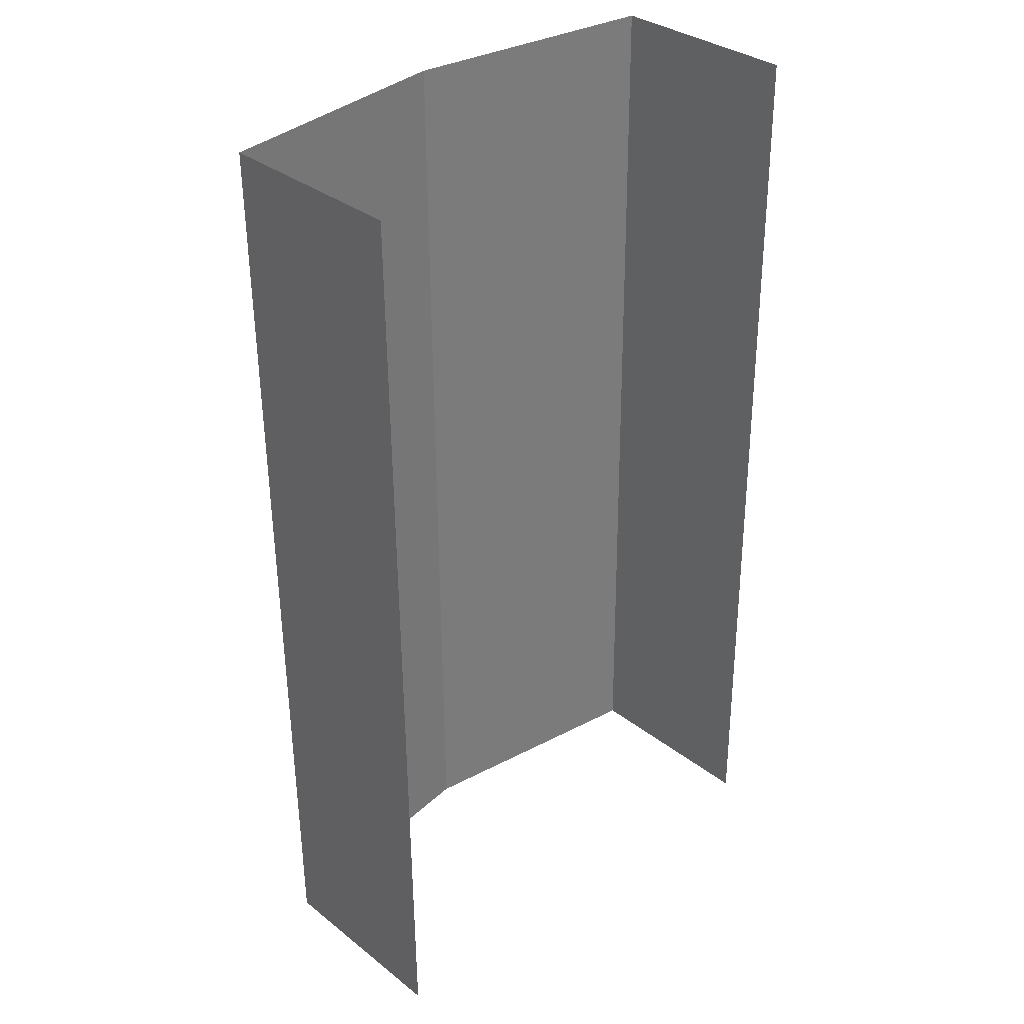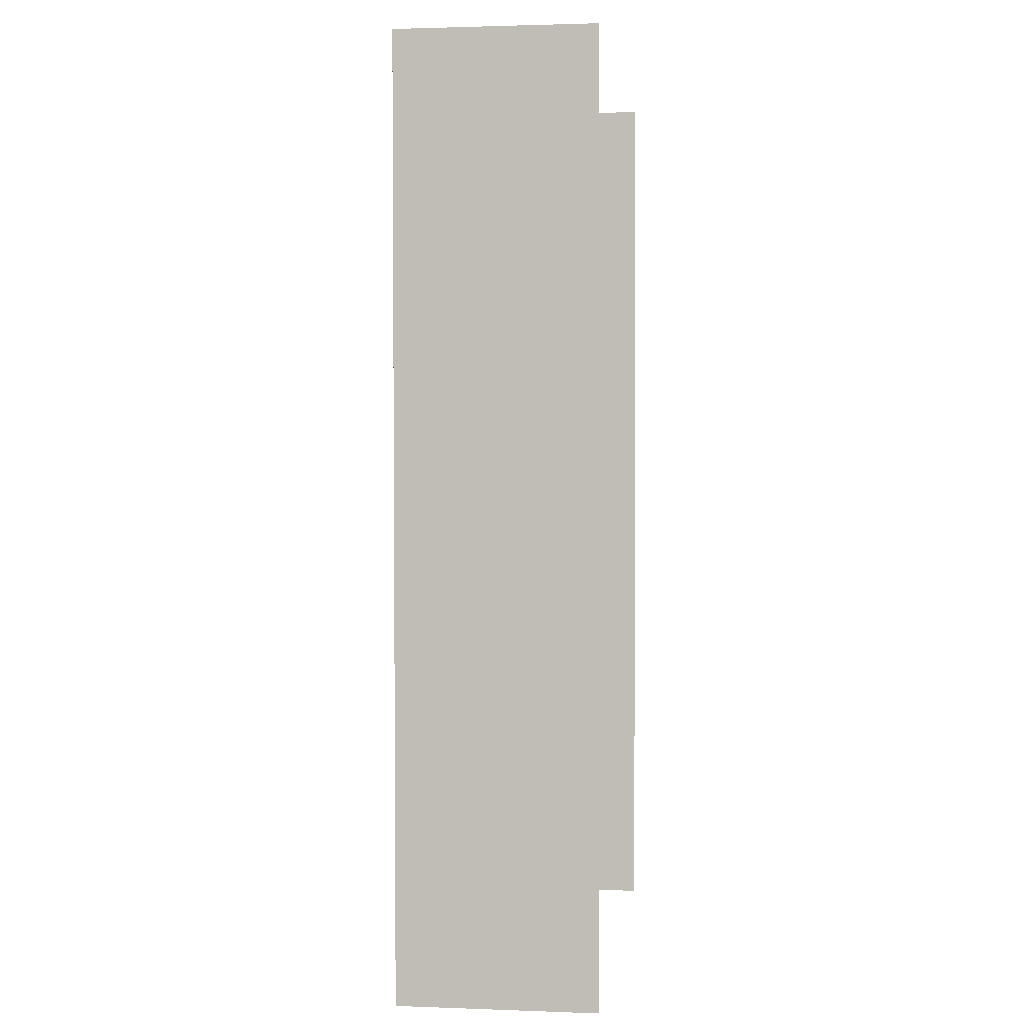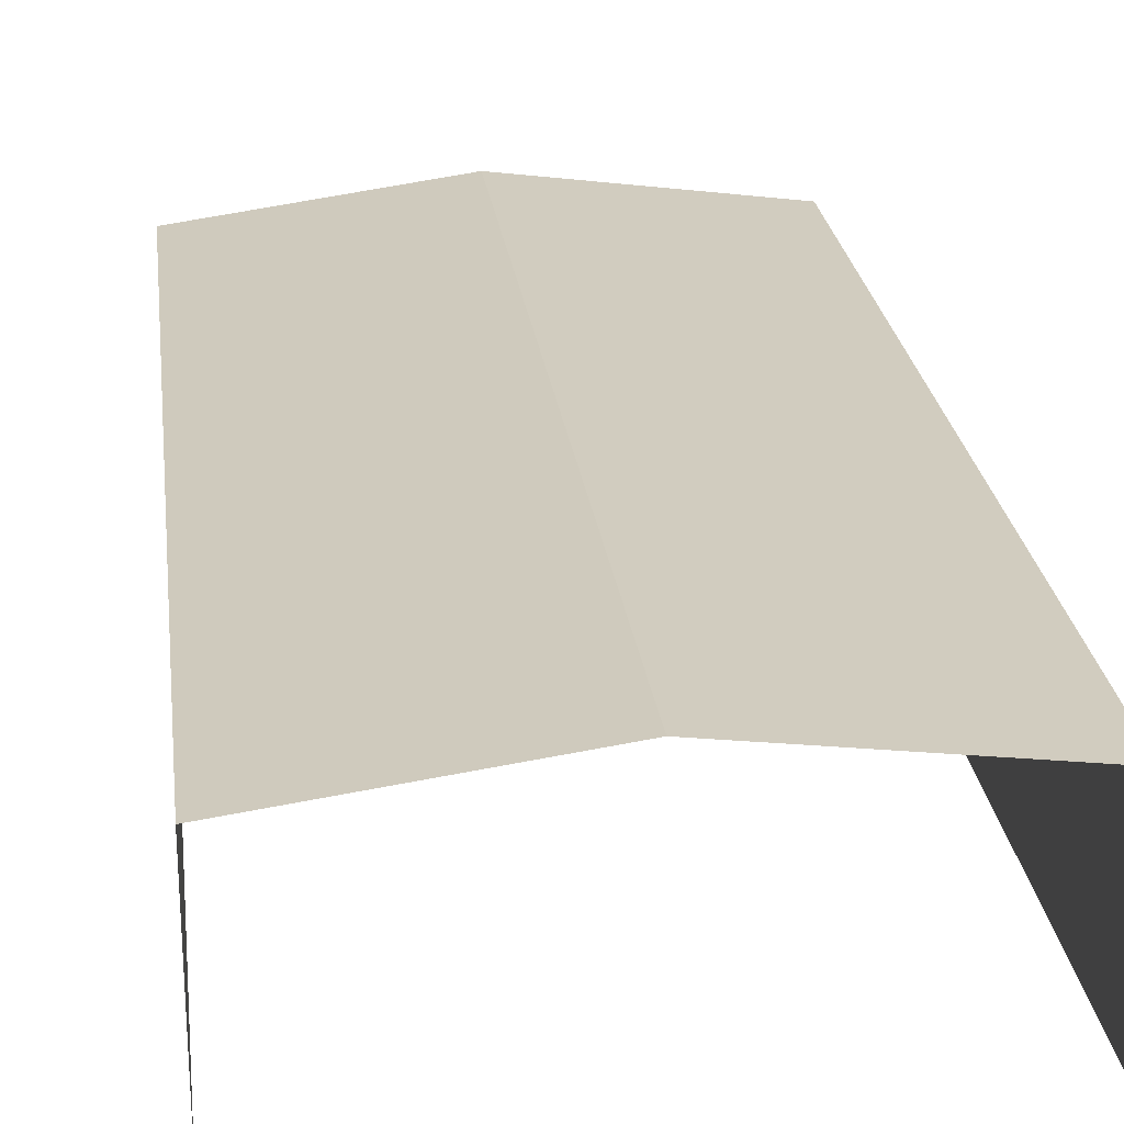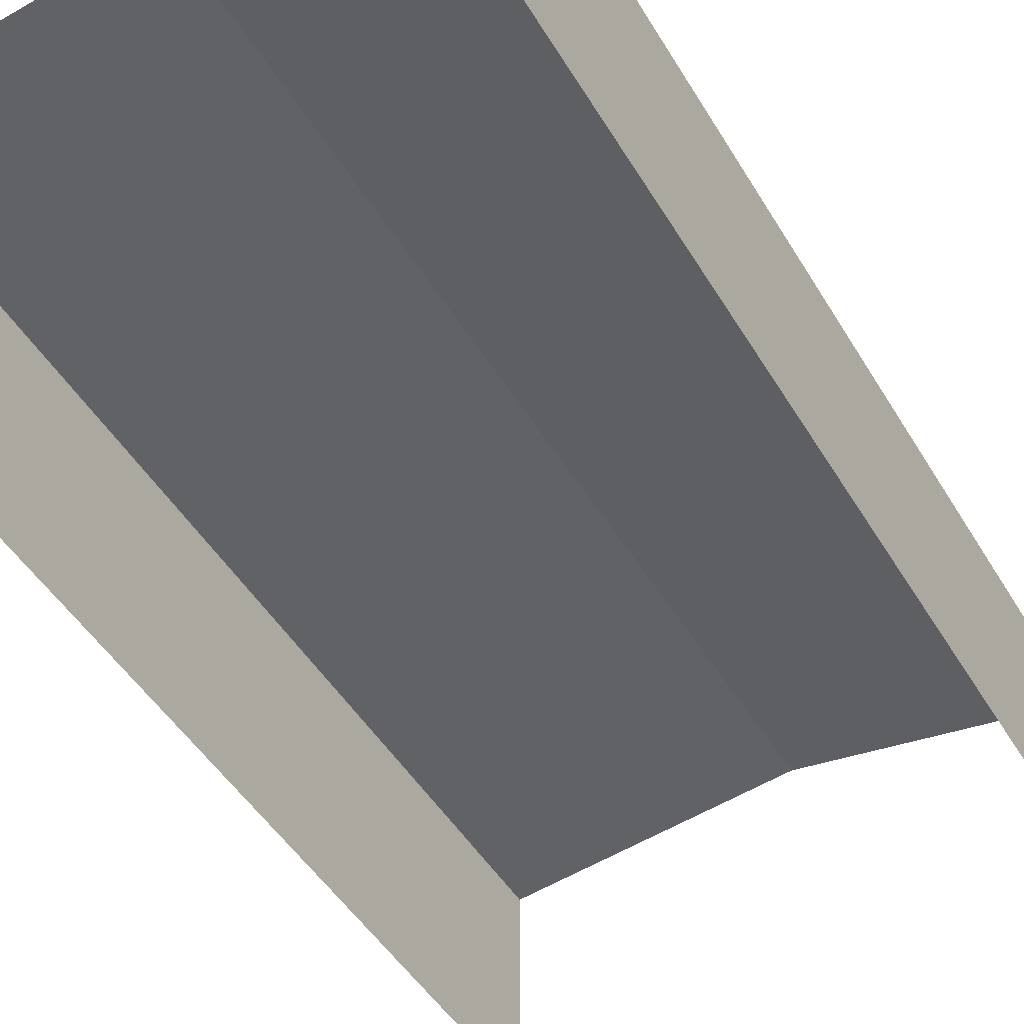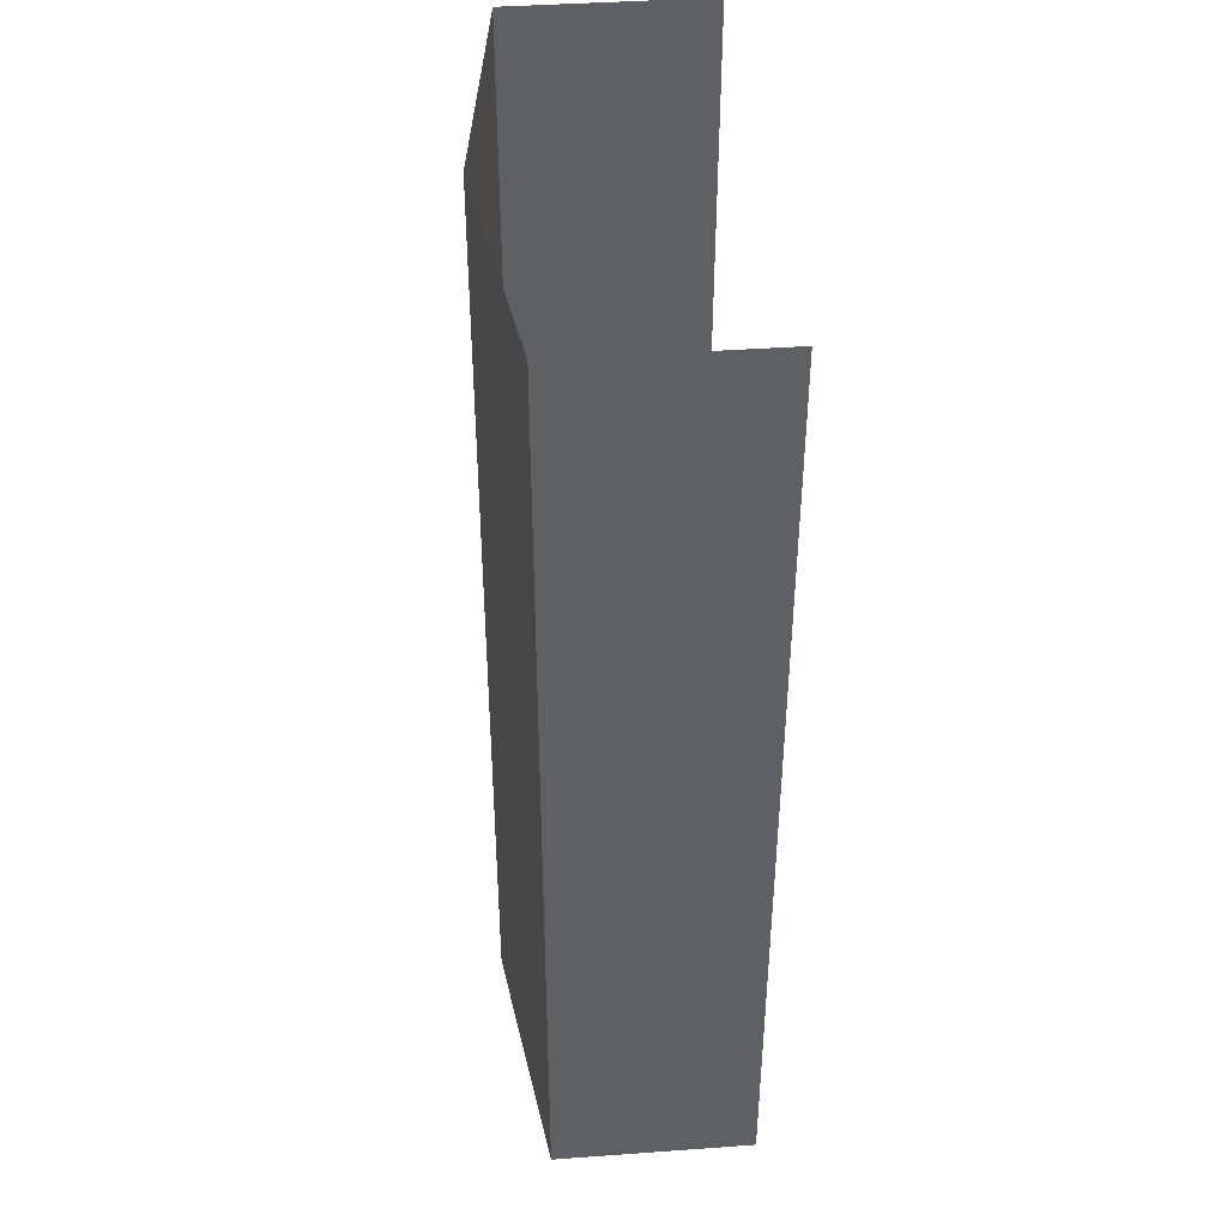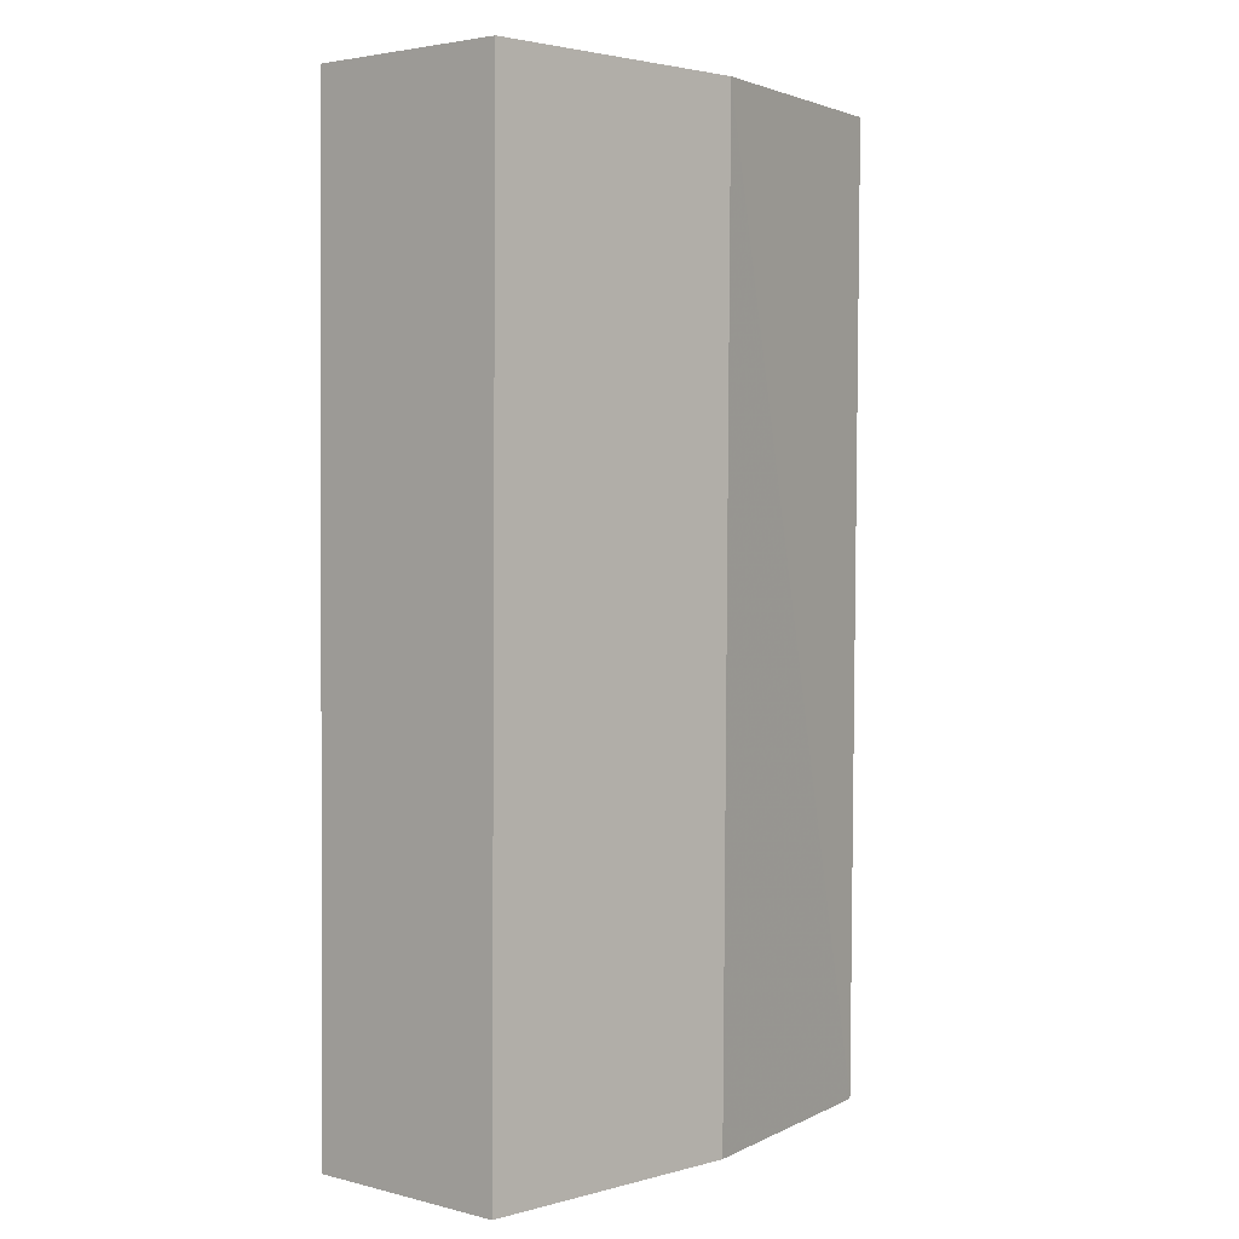
<metadata>
{"format":"obj","ext":"obj","renderer":"f3d","projection":"perspective","resolution":1024,"background":"white","views":[{"elev":33.4,"azim":136.9,"up":"+Y"},{"elev":1.7,"azim":97.4,"up":"+Y"},{"elev":24.5,"azim":172.6,"up":"+Z"},{"elev":-46.5,"azim":28.7,"up":"+Z"},{"elev":41.7,"azim":85.1,"up":"+Y"},{"elev":3.4,"azim":-50.2,"up":"+Y"}]}
</metadata>
<code>
v -2.257e+05 -1.266e+05 15.39
v -2.257e+05 -1.266e+05 15.39
v -2.257e+05 -1.266e+05 15.39
v -2.257e+05 -1.266e+05 15.39
v -2.257e+05 -1.266e+05 17.31
v -2.257e+05 -1.266e+05 17.31
v -2.257e+05 -1.266e+05 17.65
v -2.257e+05 -1.266e+05 17.65
v -2.257e+05 -1.266e+05 17.31
v -2.257e+05 -1.266e+05 17.31
f 1 2 3
f 1 4 2
f 6 1 7
f 1 3 7
f 3 9 7
f 10 2 8
f 2 4 8
f 4 5 8
f 5 6 7
f 8 5 7
f 9 10 8
f 7 9 8
f 9 3 2
f 10 9 2
f 5 4 1
f 6 5 1

</code>
